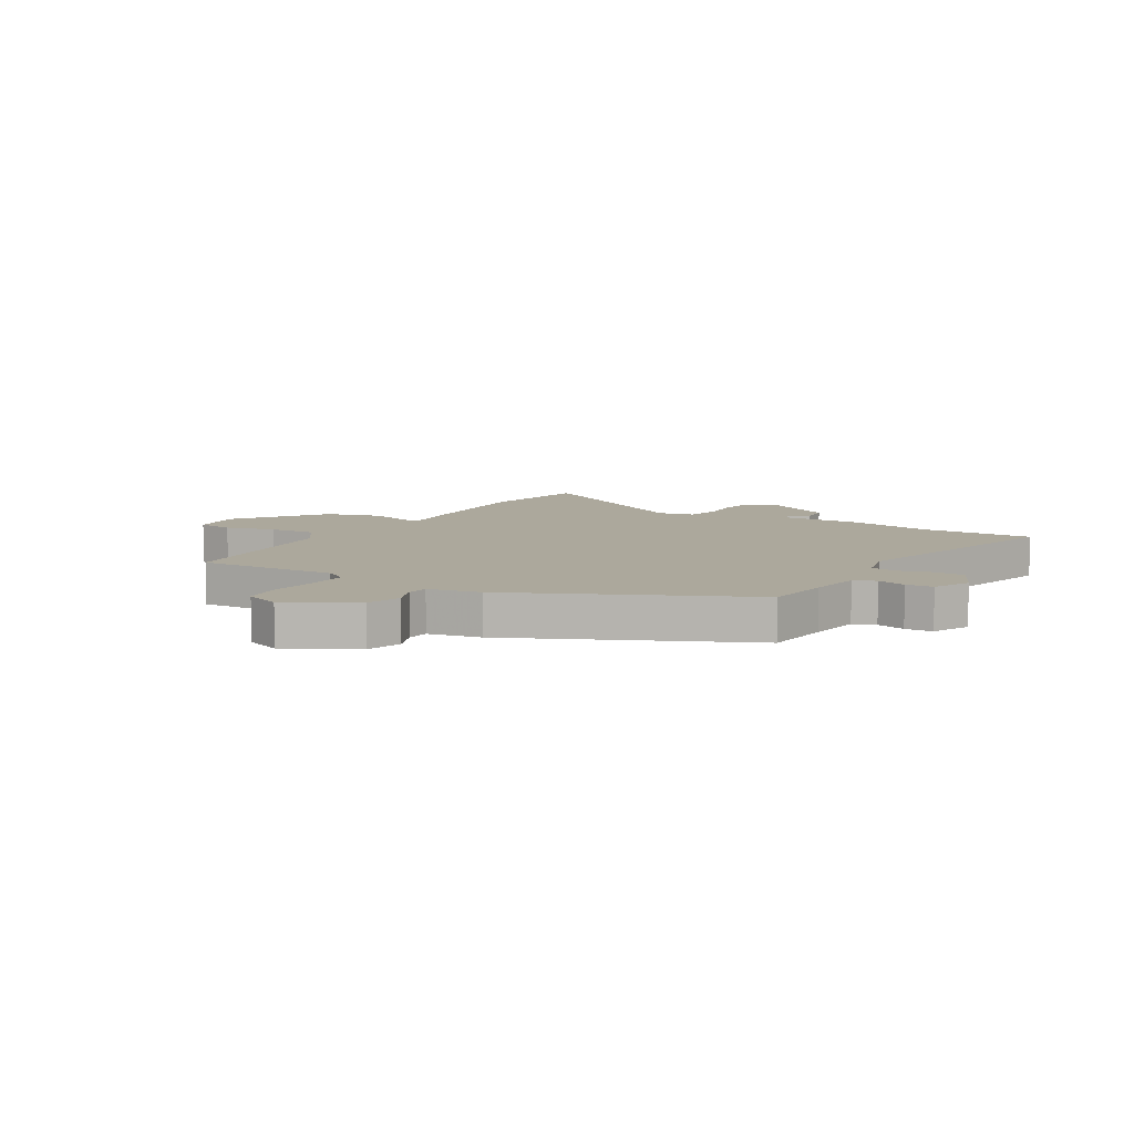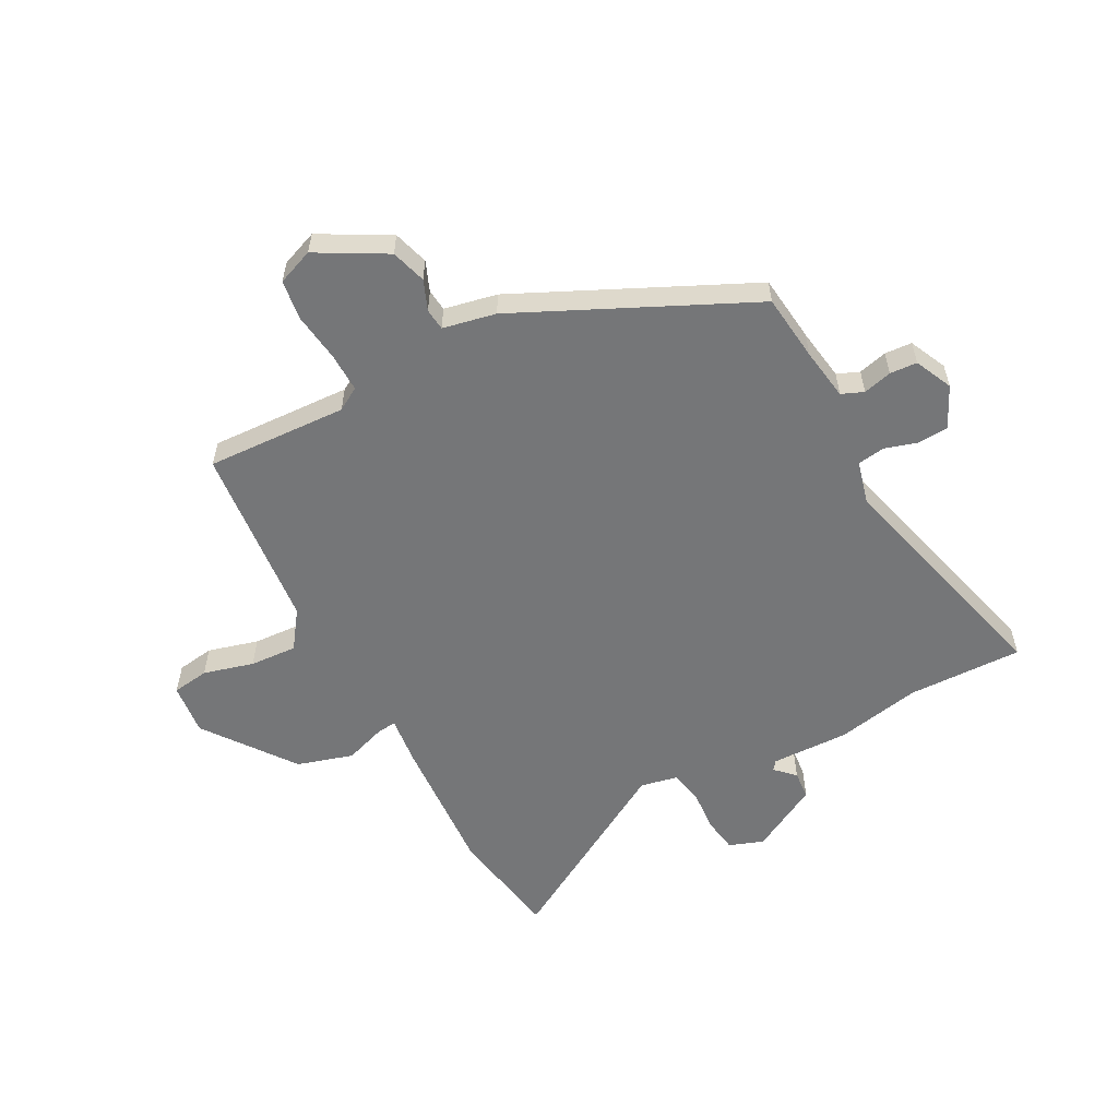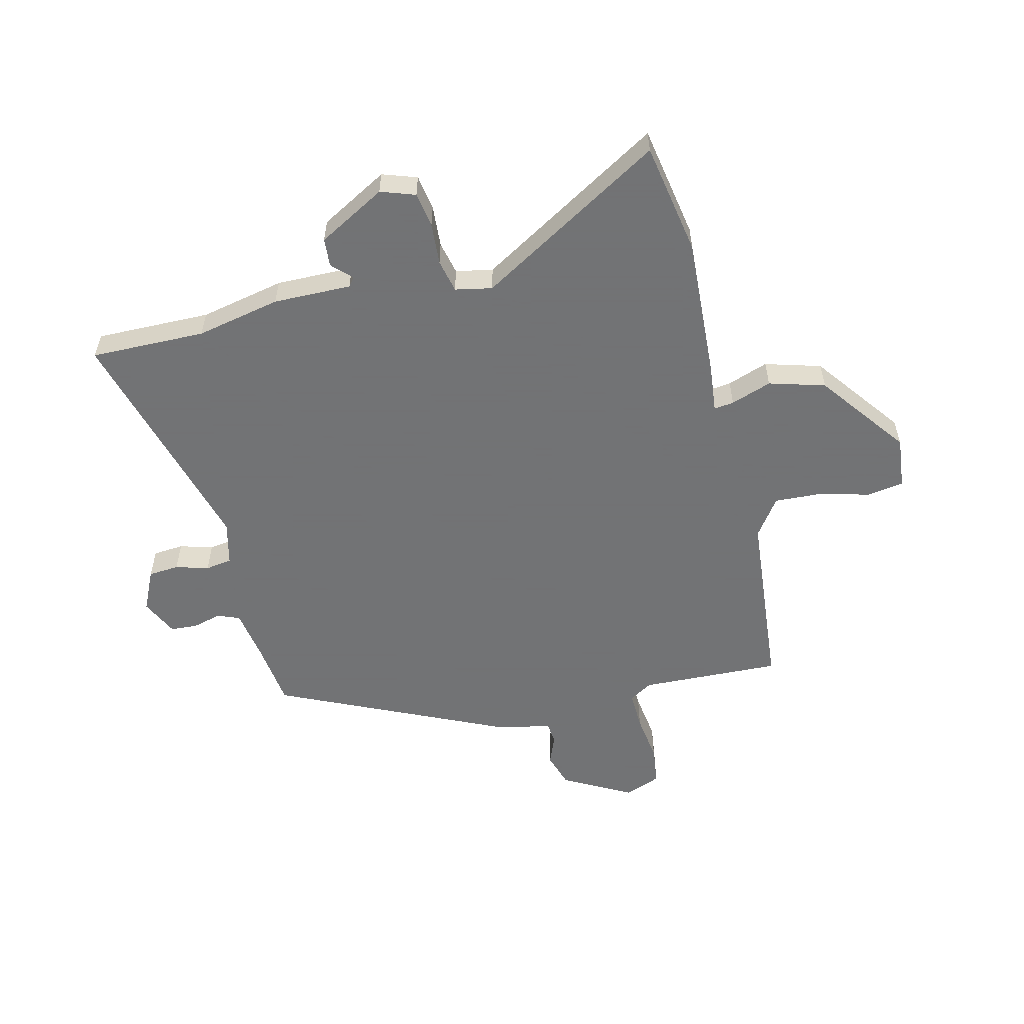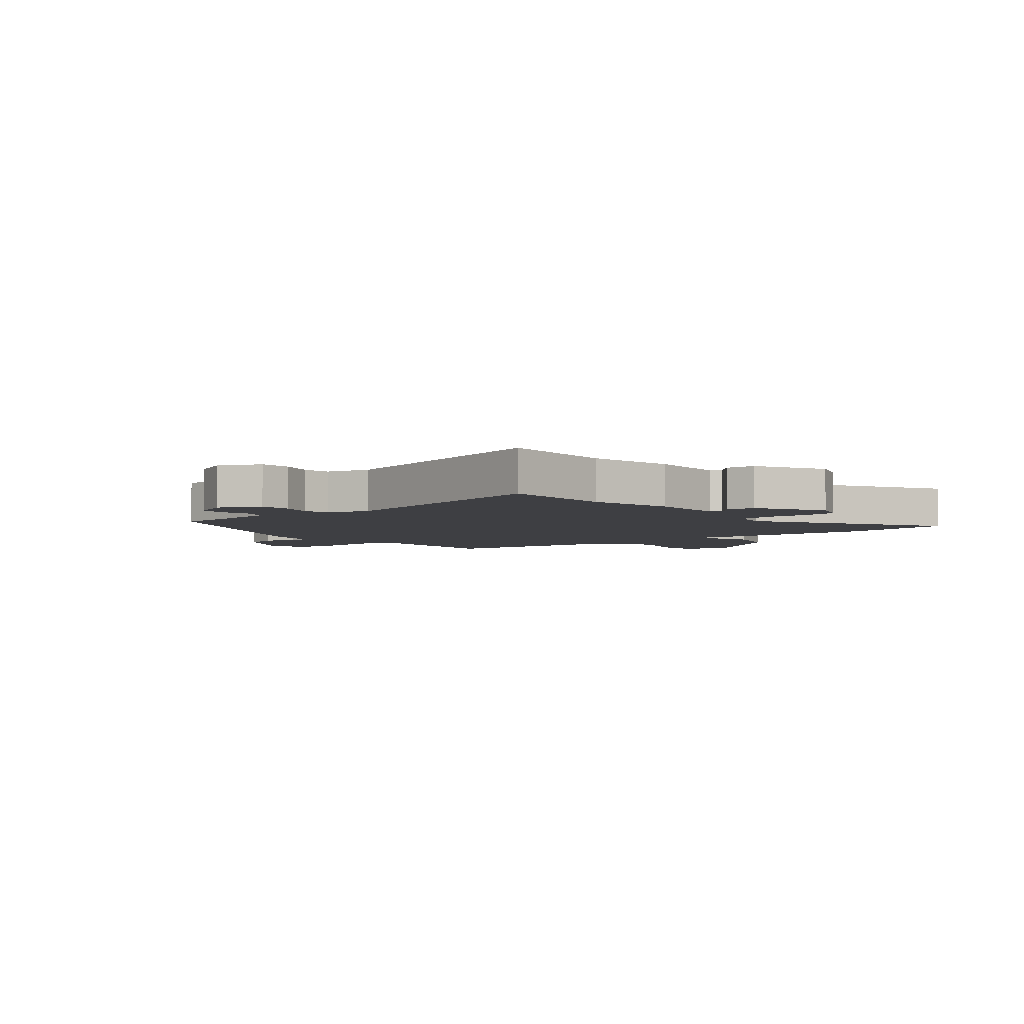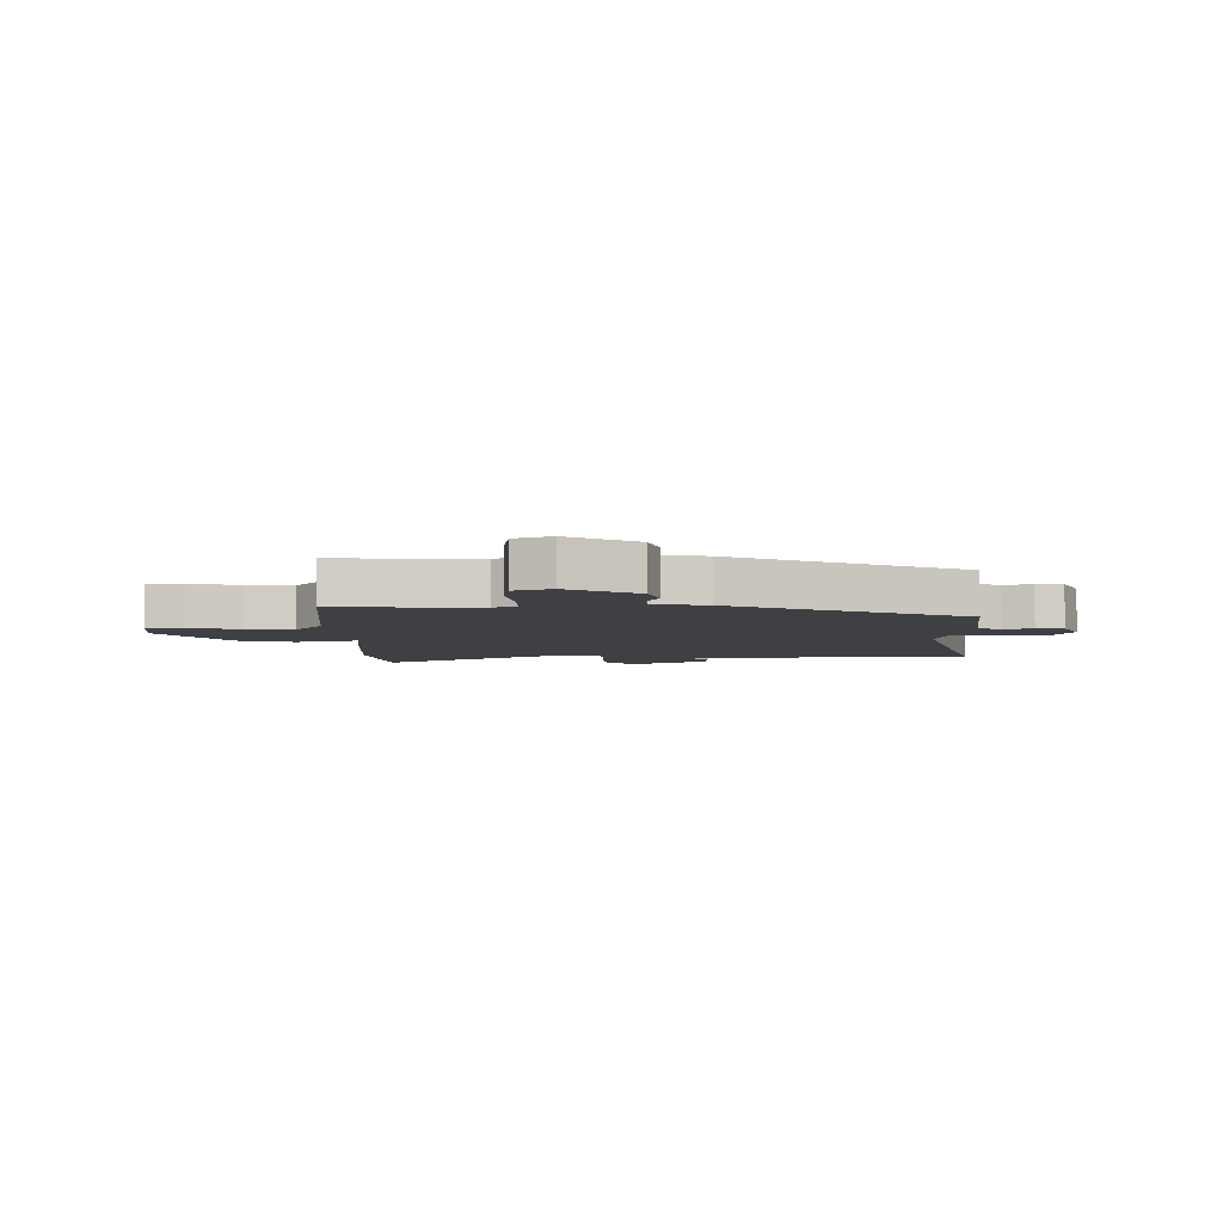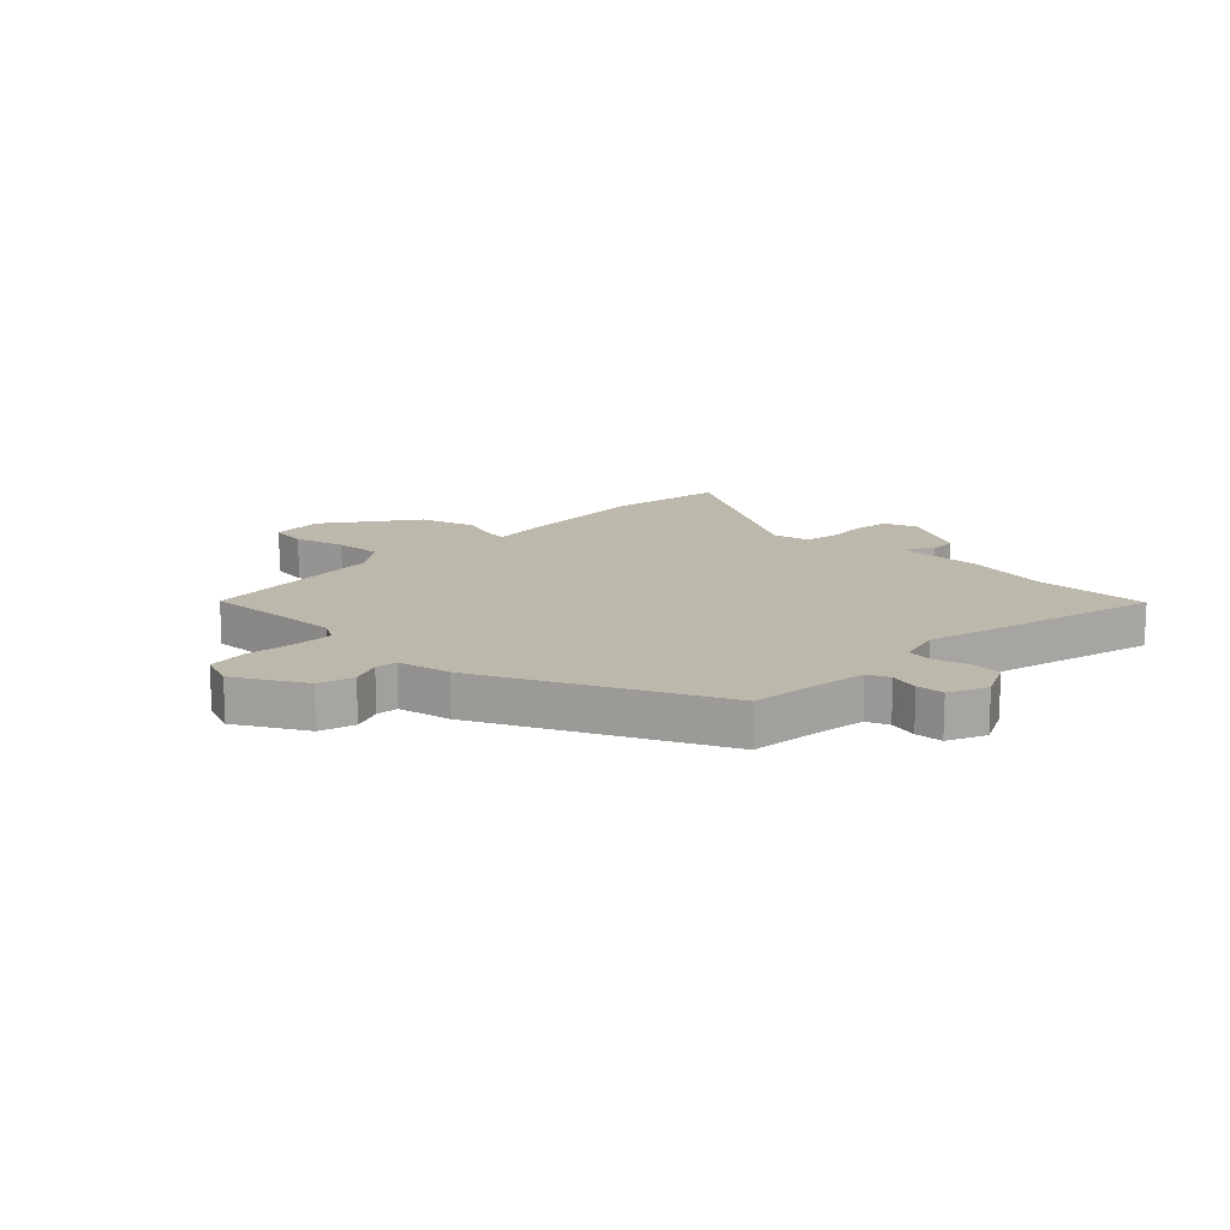
<metadata>
{"format":"obj","ext":"obj","renderer":"f3d","projection":"perspective","resolution":1024,"background":"white","views":[{"elev":8.5,"azim":119.8,"up":"+Y"},{"elev":-56.8,"azim":116.7,"up":"+Y"},{"elev":-55.7,"azim":-77.1,"up":"+Y"},{"elev":-4.3,"azim":-141.8,"up":"+Y"},{"elev":-5.1,"azim":89.0,"up":"+Y"},{"elev":14.7,"azim":132.6,"up":"+Y"}]}
</metadata>
<code>
v -0.5 0.07 -0.588
v -0.5 0.07 -0.386
v -0.533 0.07 -0.238
v -0.533 0.07 -0.101
v -0.549 0.07 -0.089
v -0.581 0.07 -0.123
v -0.631 0.07 -0.12
v -0.699 0.07 -0.002
v -0.679 0.07 0.059
v -0.617 0.07 0.07
v -0.543 0.07 0.066
v -0.485 0.07 0.08
v -0.473 0.07 0.145
v -0.671 0.07 0.467
v -0.473 0.07 0.505
v -0.226 0.07 0.495
v -0.138 0.07 0.487
v -0.143 0.07 0.522
v -0.169 0.07 0.593
v -0.142 0.07 0.692
v 0.012 0.07 0.811
v 0.104 0.07 0.803
v 0.115 0.07 0.738
v 0.093 0.07 0.649
v 0.09 0.07 0.566
v 0.157 0.07 0.52
v 0.483 0.07 0.495
v 0.477 0.07 0.247
v 0.502 0.07 0.207
v 0.571 0.07 0.21
v 0.656 0.07 0.223
v 0.726 0.07 0.215
v 0.752 0.07 0.152
v 0.688 0.07 0.03
v 0.627 0.07 0.01
v 0.574 0.07 0.03
v 0.536 0.07 0.025
v 0.519 0.07 -0.068
v 0.338 0.07 -0.477
v 0.221 0.07 -0.493
v 0.13 0.07 -0.509
v 0.115 0.07 -0.548
v 0.129 0.07 -0.598
v 0.127 0.07 -0.646
v 0.062 0.07 -0.678
v -0.011 0.07 -0.645
v -0.016 0.07 -0.591
v 0 0.07 -0.533
v -0.008 0.07 -0.486
v -0.085 0.07 -0.468
v -0.5 0 -0.588
v -0.5 0 -0.386
v -0.533 0 -0.238
v -0.533 0 -0.101
v -0.549 0 -0.089
v -0.581 0 -0.123
v -0.631 0 -0.12
v -0.699 0 -0.002
v -0.679 0 0.059
v -0.617 0 0.07
v -0.543 0 0.066
v -0.485 0 0.08
v -0.473 0 0.145
v -0.671 0 0.467
v -0.473 0 0.505
v -0.226 0 0.495
v -0.138 0 0.487
v -0.143 0 0.522
v -0.169 0 0.593
v -0.142 0 0.692
v 0.012 0 0.811
v 0.104 0 0.803
v 0.115 0 0.738
v 0.093 0 0.649
v 0.09 0 0.566
v 0.157 0 0.52
v 0.483 0 0.495
v 0.477 0 0.247
v 0.502 0 0.207
v 0.571 0 0.21
v 0.656 0 0.223
v 0.726 0 0.215
v 0.752 0 0.152
v 0.688 0 0.03
v 0.627 0 0.01
v 0.574 0 0.03
v 0.536 0 0.025
v 0.519 0 -0.068
v 0.338 0 -0.477
v 0.221 0 -0.493
v 0.13 0 -0.509
v 0.115 0 -0.548
v 0.129 0 -0.598
v 0.127 0 -0.646
v 0.062 0 -0.678
v -0.011 0 -0.645
v -0.016 0 -0.591
v 0 0 -0.533
v -0.008 0 -0.486
v -0.085 0 -0.468
f 46 47 48
f 45 46 48
f 44 45 48
f 43 44 48
f 42 43 48
f 41 42 48 49
f 40 41 49 50
f 39 40 50
f 38 39 50
f 37 38 50
f 34 35 36
f 33 34 36
f 32 33 36
f 31 32 36
f 30 31 36
f 29 30 36 37
f 50 1 2
f 37 50 2
f 29 37 2
f 28 29 2
f 22 23 24
f 21 22 24
f 20 21 24
f 19 20 24
f 18 19 24
f 17 18 24 25
f 15 16 17
f 14 15 17
f 13 14 17
f 17 25 26
f 13 17 26
f 12 13 26
f 9 10 11
f 8 9 11
f 7 8 11
f 6 7 11
f 5 6 11
f 4 5 11 12
f 26 27 28
f 12 26 28
f 4 12 28
f 3 4 28
f 2 3 28
f 98 97 96
f 98 96 95
f 98 95 94
f 98 94 93
f 98 93 92
f 99 98 92 91
f 100 99 91 90
f 100 90 89
f 100 89 88
f 100 88 87
f 86 85 84
f 86 84 83
f 86 83 82
f 86 82 81
f 86 81 80
f 87 86 80 79
f 52 51 100
f 52 100 87
f 52 87 79
f 52 79 78
f 74 73 72
f 74 72 71
f 74 71 70
f 74 70 69
f 74 69 68
f 75 74 68 67
f 67 66 65
f 67 65 64
f 67 64 63
f 76 75 67
f 76 67 63
f 76 63 62
f 61 60 59
f 61 59 58
f 61 58 57
f 61 57 56
f 61 56 55
f 62 61 55 54
f 78 77 76
f 78 76 62
f 78 62 54
f 78 54 53
f 78 53 52
f 1 51 52 2
f 2 52 53 3
f 3 53 54 4
f 4 54 55 5
f 5 55 56 6
f 6 56 57 7
f 7 57 58 8
f 8 58 59 9
f 9 59 60 10
f 10 60 61 11
f 11 61 62 12
f 12 62 63 13
f 13 63 64 14
f 14 64 65 15
f 15 65 66 16
f 16 66 67 17
f 17 67 68 18
f 18 68 69 19
f 19 69 70 20
f 20 70 71 21
f 21 71 72 22
f 22 72 73 23
f 23 73 74 24
f 24 74 75 25
f 25 75 76 26
f 26 76 77 27
f 27 77 78 28
f 28 78 79 29
f 29 79 80 30
f 30 80 81 31
f 31 81 82 32
f 32 82 83 33
f 33 83 84 34
f 34 84 85 35
f 35 85 86 36
f 36 86 87 37
f 37 87 88 38
f 38 88 89 39
f 39 89 90 40
f 40 90 91 41
f 41 91 92 42
f 42 92 93 43
f 43 93 94 44
f 44 94 95 45
f 45 95 96 46
f 46 96 97 47
f 47 97 98 48
f 48 98 99 49
f 49 99 100 50
f 50 100 51 1

</code>
